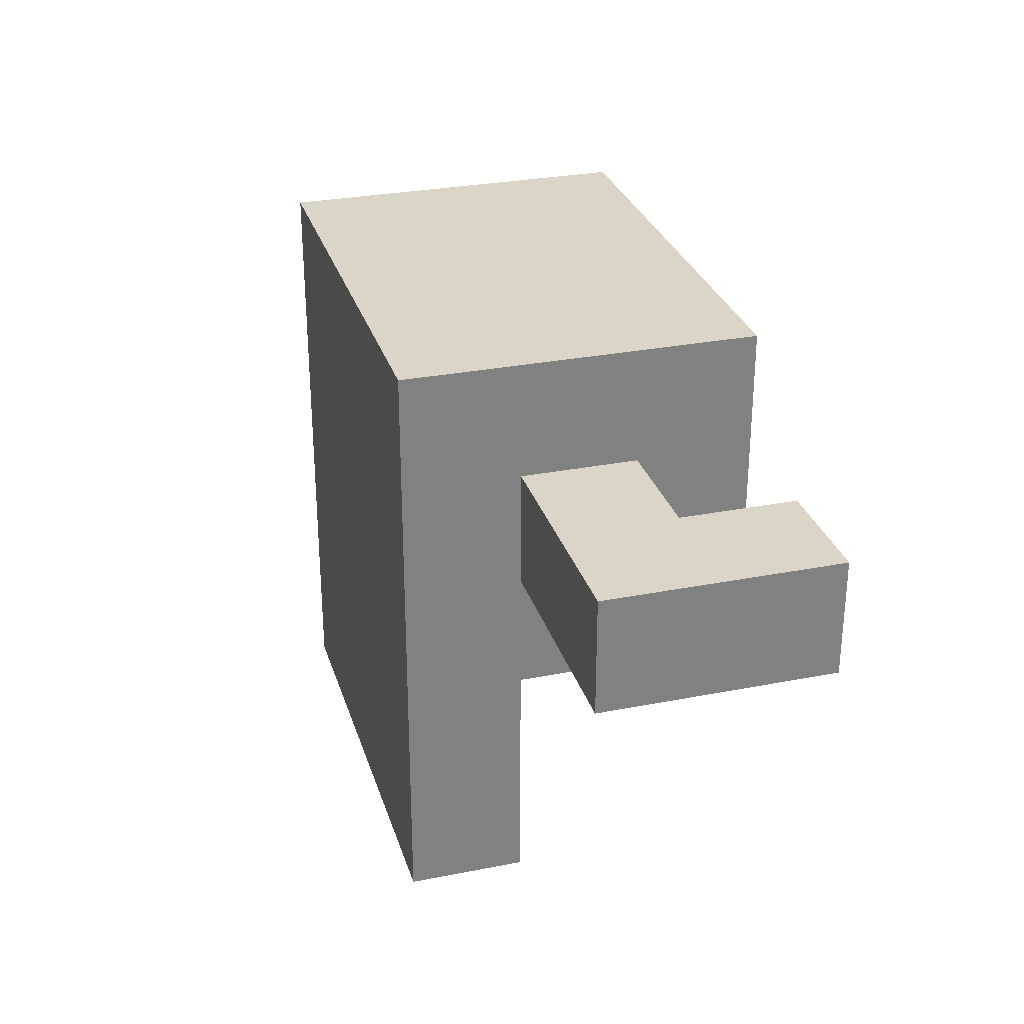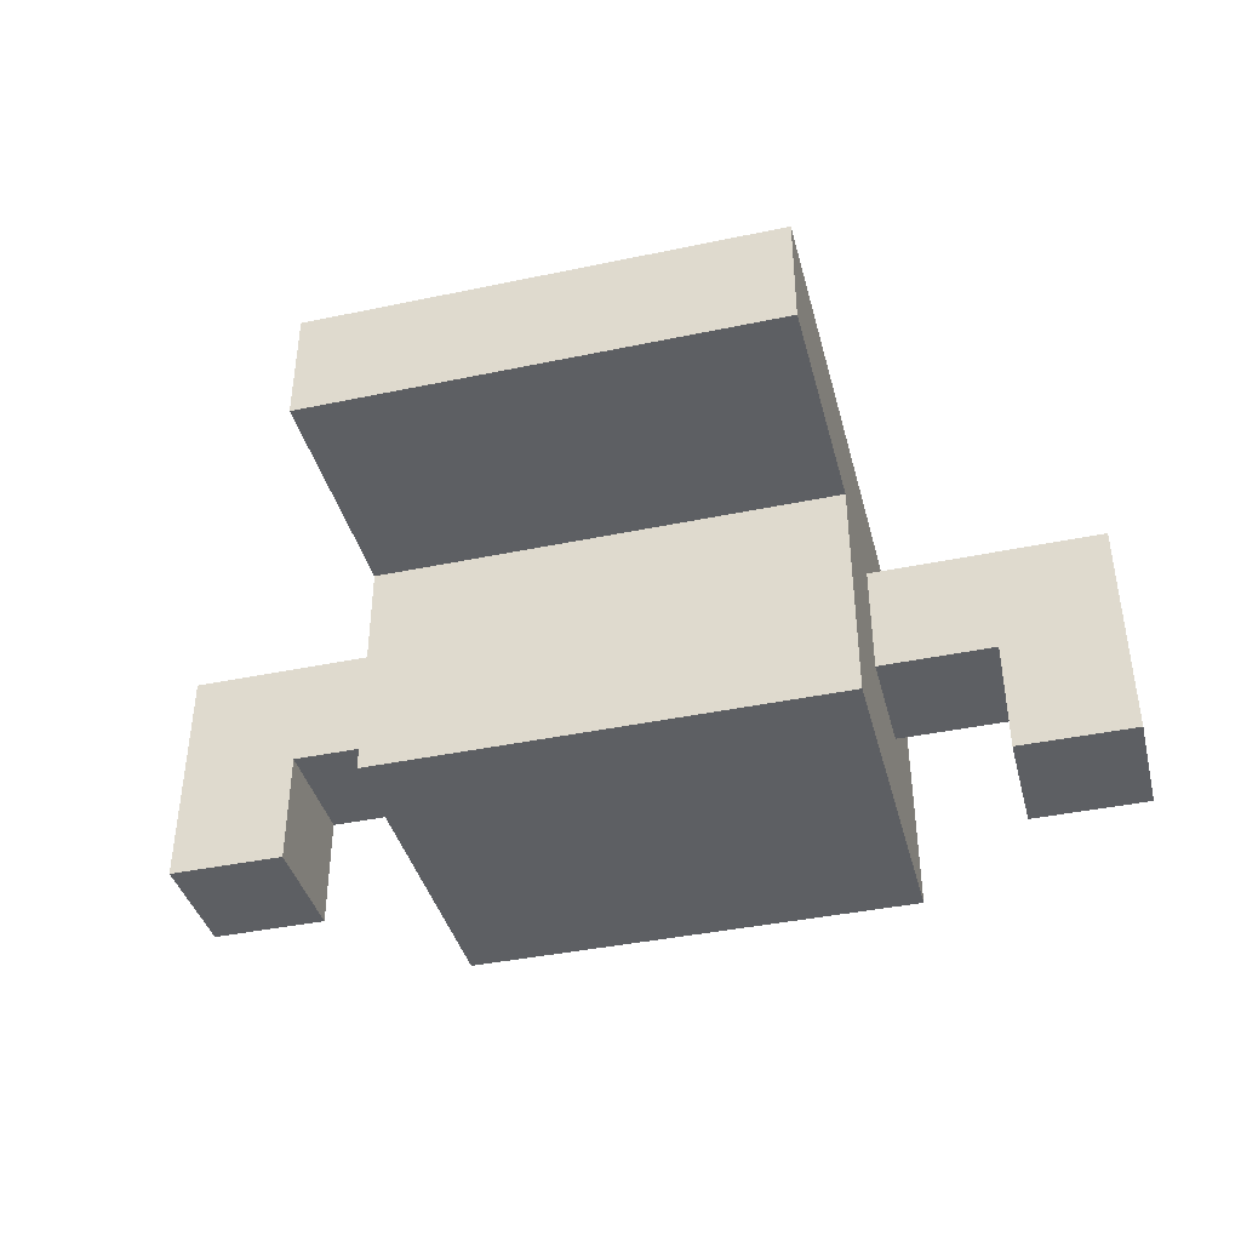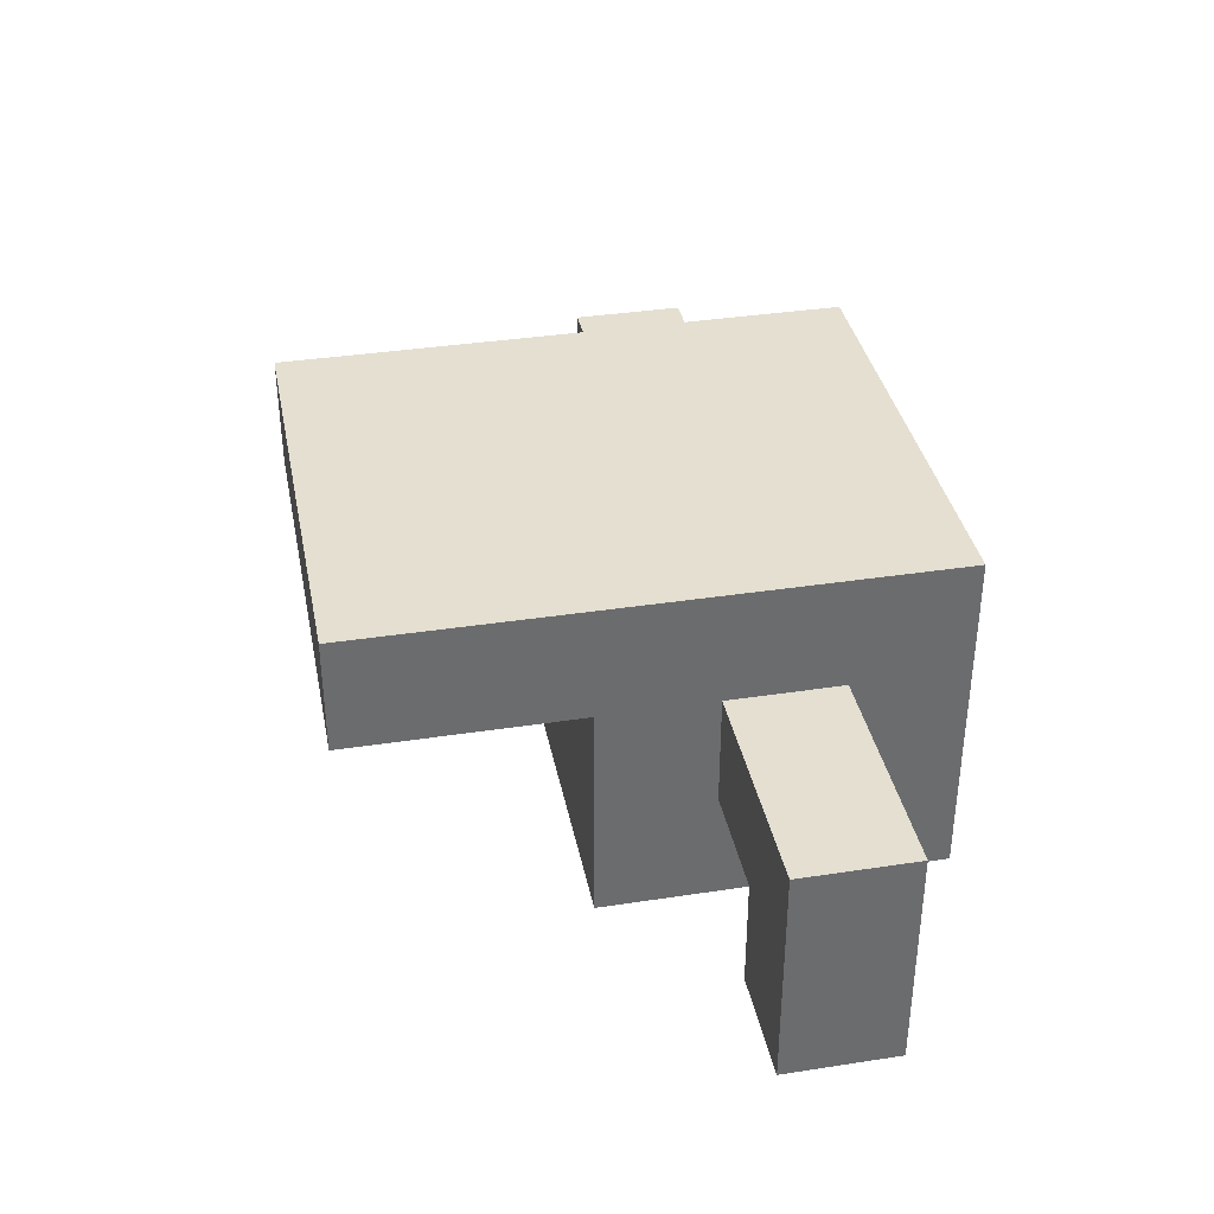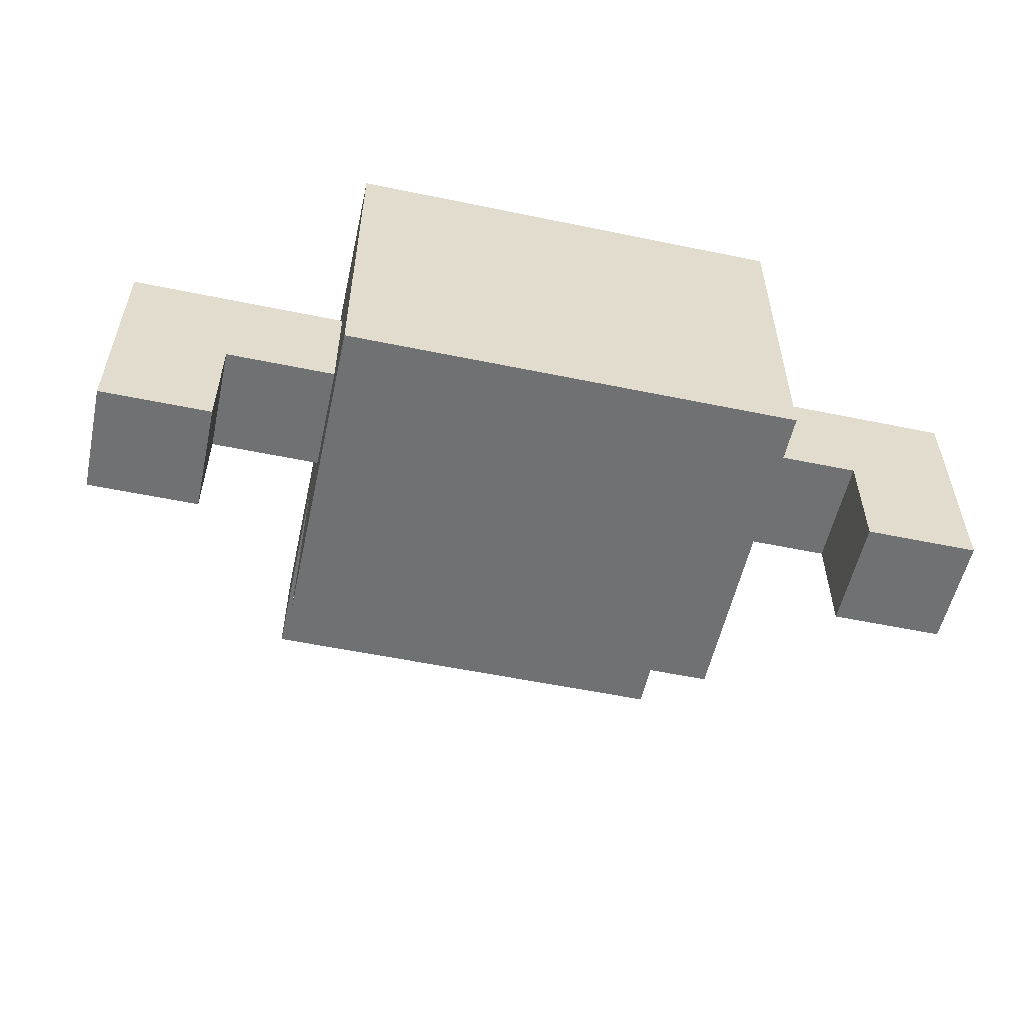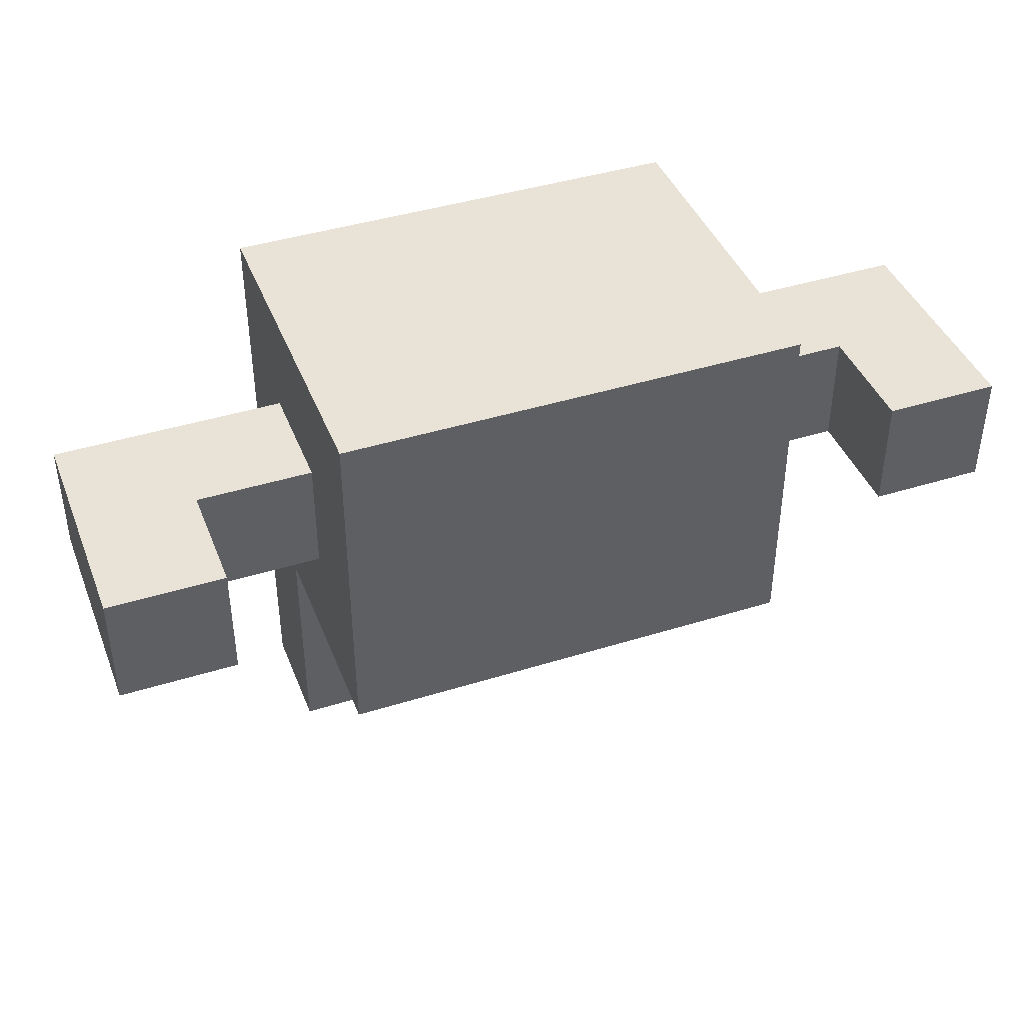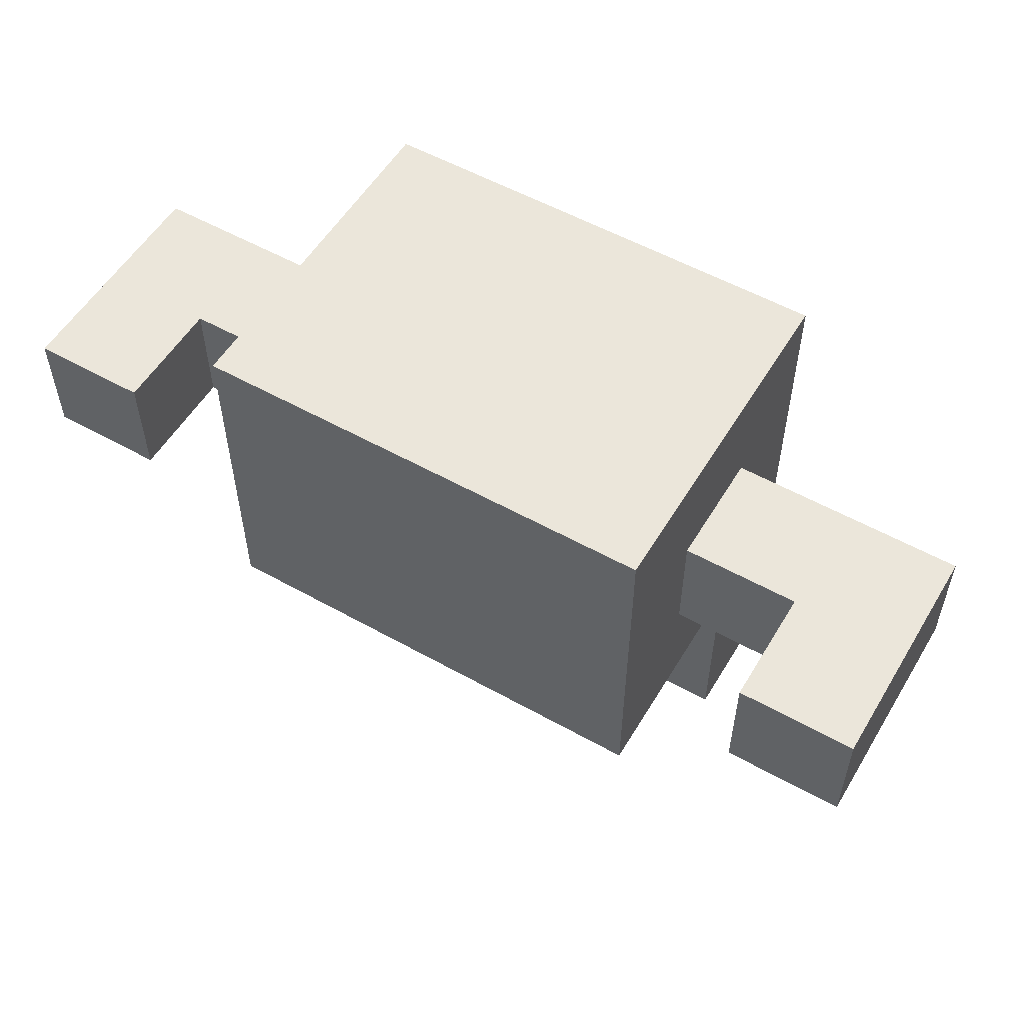
<metadata>
{"format":"obj","ext":"obj","renderer":"f3d","projection":"perspective","resolution":1024,"background":"white","views":[{"elev":29.5,"azim":73.9,"up":"+Y"},{"elev":-40.2,"azim":14.5,"up":"+Z"},{"elev":36.8,"azim":78.8,"up":"+Z"},{"elev":-55.2,"azim":167.7,"up":"+Z"},{"elev":41.9,"azim":159.4,"up":"+Y"},{"elev":54.9,"azim":-149.4,"up":"+Y"}]}
</metadata>
<code>
o toilet-paper
v -0.2 0.15 0
v -0.2 0.15 -0.1
v -0.2 0.2 0
v -0.2 0.2 -0.1
v -0.1 0 0.05
v -0.1 0 0
v -0.1 0.1 0
v -0.1 0.1 -0.1
v -0.1 0.15 0
v -0.1 0.15 -0.05
v -0.1 0.2 0
v -0.1 0.2 -0.05
v -0.1 0.25 0.05
v -0.1 0.25 -0.1
v 0.15 0.15 -0.05
v 0.15 0.15 -0.1
v 0.15 0.2 -0.05
v 0.15 0.2 -0.1
v -0.15 0.15 -0.05
v -0.15 0.15 -0.1
v -0.15 0.2 -0.05
v -0.15 0.2 -0.1
v 0.1 0 0.05
v 0.1 0 0
v 0.1 0.1 0
v 0.1 0.1 -0.1
v 0.1 0.15 0
v 0.1 0.15 -0.05
v 0.1 0.2 0
v 0.1 0.2 -0.05
v 0.1 0.25 0.05
v 0.1 0.25 -0.1
v 0.2 0.15 0
v 0.2 0.15 -0.1
v 0.2 0.2 0
v 0.2 0.2 -0.1
v -0.1 0 0.05
v -0.1 0.25 0.05
v 0.1 0 0.05
v 0.1 0.25 0.05
v -0.2 0.15 0
v -0.2 0.2 0
v -0.1 0.15 0
v -0.1 0.2 0
v 0.1 0.15 0
v 0.1 0.2 0
v 0.2 0.15 0
v 0.2 0.2 0
v -0.1 0 0
v -0.1 0.1 0
v 0.1 0 0
v 0.1 0.1 0
v -0.15 0.15 -0.05
v -0.15 0.2 -0.05
v -0.1 0.15 -0.05
v -0.1 0.2 -0.05
v 0.1 0.15 -0.05
v 0.1 0.2 -0.05
v 0.15 0.15 -0.05
v 0.15 0.2 -0.05
v -0.2 0.15 -0.1
v -0.2 0.2 -0.1
v -0.15 0.15 -0.1
v -0.15 0.2 -0.1
v -0.1 0.1 -0.1
v -0.1 0.25 -0.1
v 0.1 0.1 -0.1
v 0.1 0.25 -0.1
v 0.15 0.15 -0.1
v 0.15 0.2 -0.1
v 0.2 0.15 -0.1
v 0.2 0.2 -0.1
v -0.1 0 0.05
v 0.1 0 0.05
v -0.1 0 0
v 0.1 0 0
v -0.1 0.1 0
v 0.1 0.1 0
v -0.1 0.1 -0.1
v 0.1 0.1 -0.1
v -0.2 0.15 0
v -0.1 0.15 0
v 0.1 0.15 0
v 0.2 0.15 0
v -0.15 0.15 -0.05
v -0.1 0.15 -0.05
v 0.1 0.15 -0.05
v 0.15 0.15 -0.05
v -0.2 0.15 -0.1
v -0.15 0.15 -0.1
v 0.15 0.15 -0.1
v 0.2 0.15 -0.1
v -0.2 0.2 0
v -0.1 0.2 0
v 0.1 0.2 0
v 0.2 0.2 0
v -0.15 0.2 -0.05
v -0.1 0.2 -0.05
v 0.1 0.2 -0.05
v 0.15 0.2 -0.05
v -0.2 0.2 -0.1
v -0.15 0.2 -0.1
v 0.15 0.2 -0.1
v 0.2 0.2 -0.1
v -0.1 0.25 0.05
v 0.1 0.25 0.05
v -0.1 0.25 -0.1
v 0.1 0.25 -0.1
f 3 2 1
f 4 2 3
f 7 6 5
f 9 7 5
f 9 8 7
f 10 8 9
f 11 9 5
f 12 8 10
f 13 11 5
f 13 12 11
f 14 8 12
f 14 12 13
f 17 16 15
f 18 16 17
f 19 20 21
f 21 20 22
f 23 24 25
f 23 25 27
f 25 26 27
f 27 26 28
f 23 27 29
f 28 26 30
f 23 29 31
f 29 30 31
f 30 26 32
f 31 30 32
f 33 34 35
f 35 34 36
f 39 38 37
f 40 38 39
f 43 42 41
f 44 42 43
f 47 46 45
f 48 46 47
f 49 50 51
f 51 50 52
f 53 54 55
f 55 54 56
f 57 58 59
f 59 58 60
f 61 62 63
f 63 62 64
f 65 66 67
f 67 66 68
f 69 70 71
f 71 70 72
f 75 74 73
f 76 74 75
f 79 78 77
f 80 78 79
f 85 82 81
f 86 82 85
f 87 84 83
f 88 84 87
f 89 85 81
f 90 85 89
f 91 84 88
f 92 84 91
f 93 94 97
f 97 94 98
f 95 96 99
f 99 96 100
f 93 97 101
f 101 97 102
f 100 96 103
f 103 96 104
f 105 106 107
f 107 106 108

</code>
